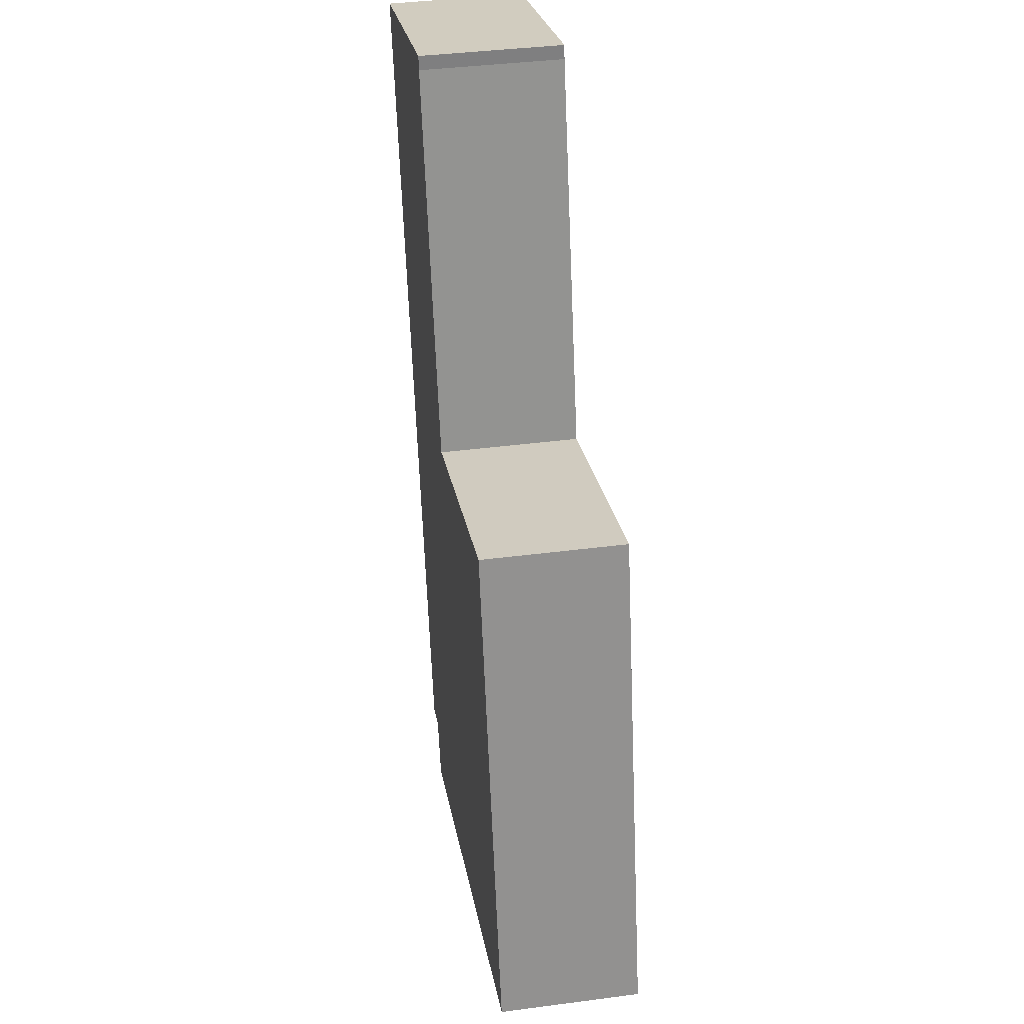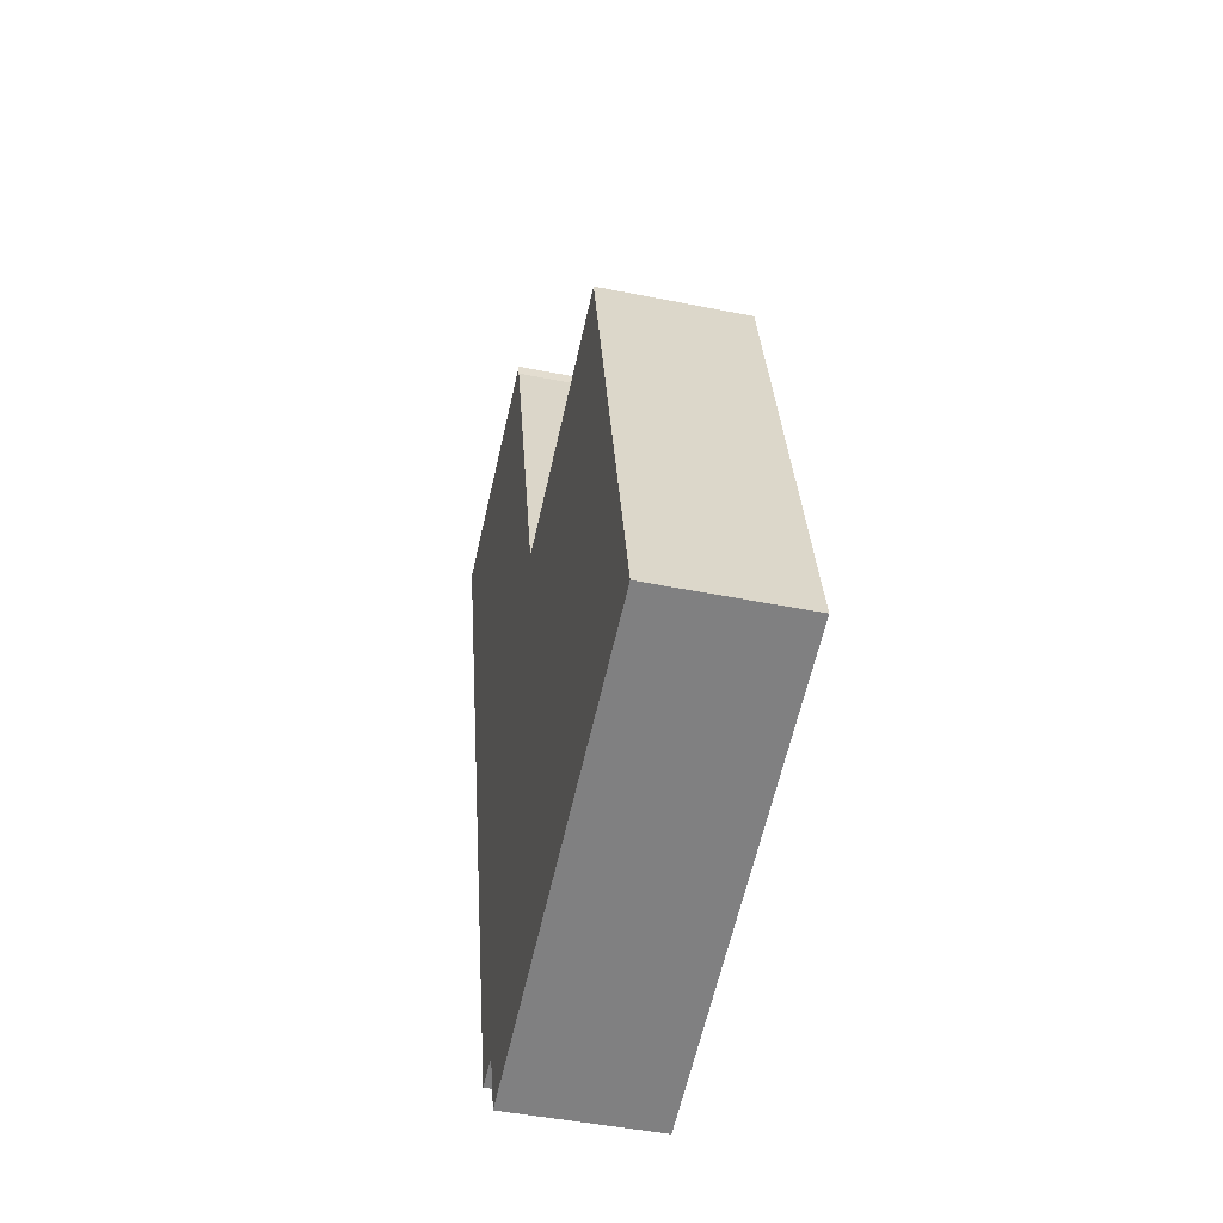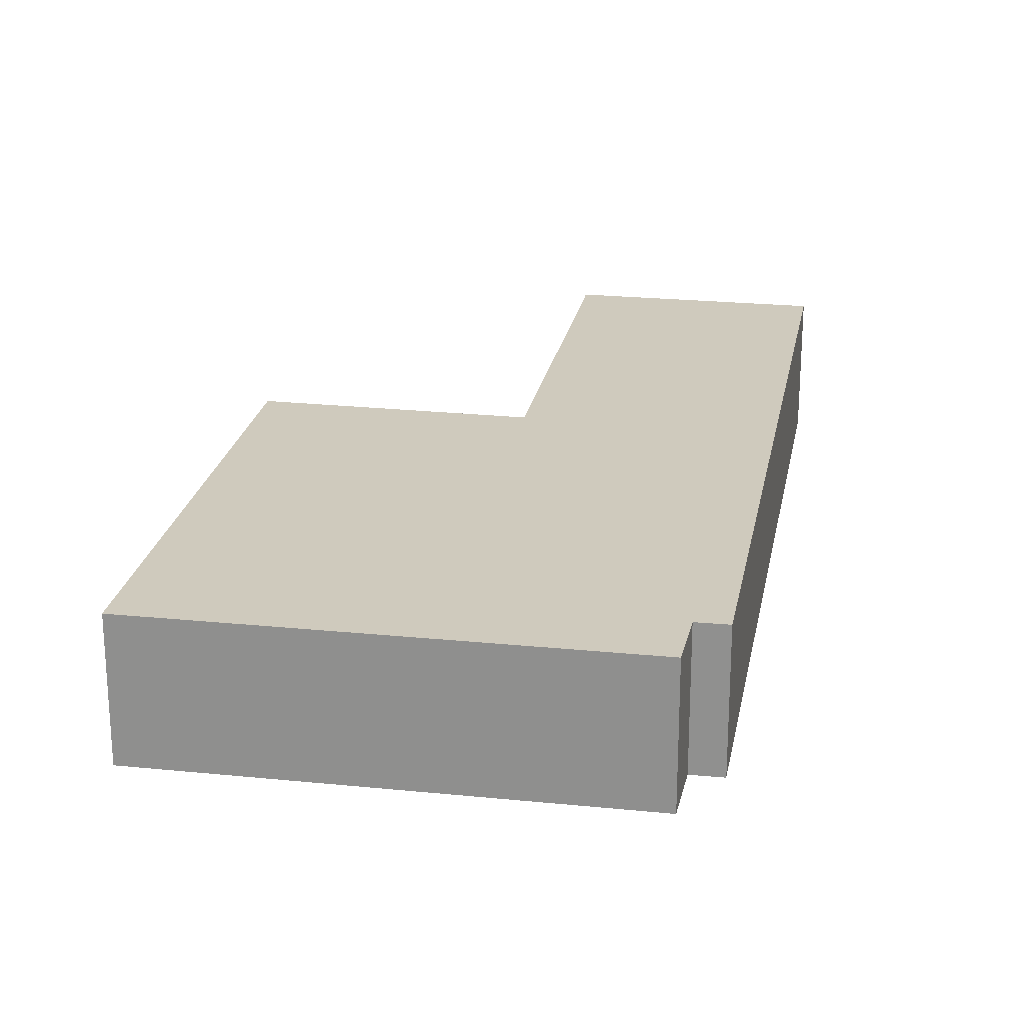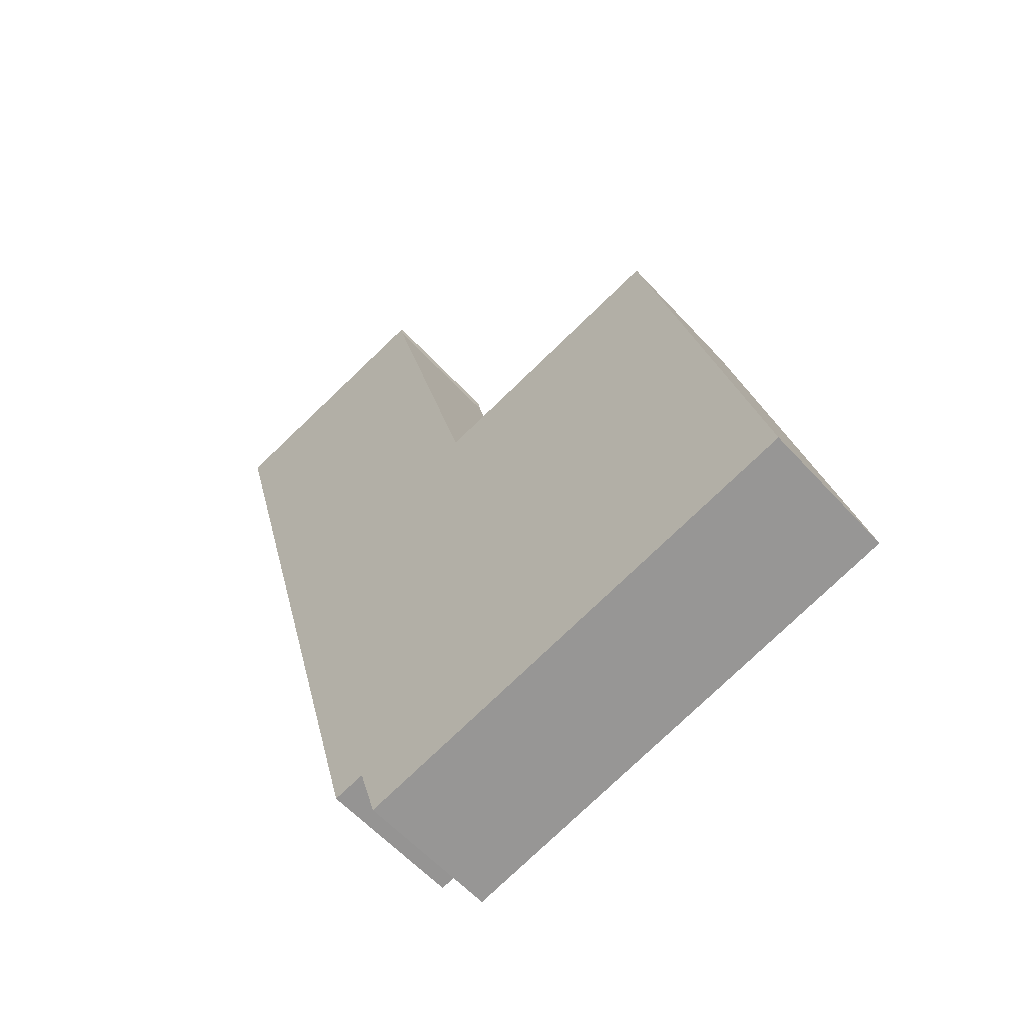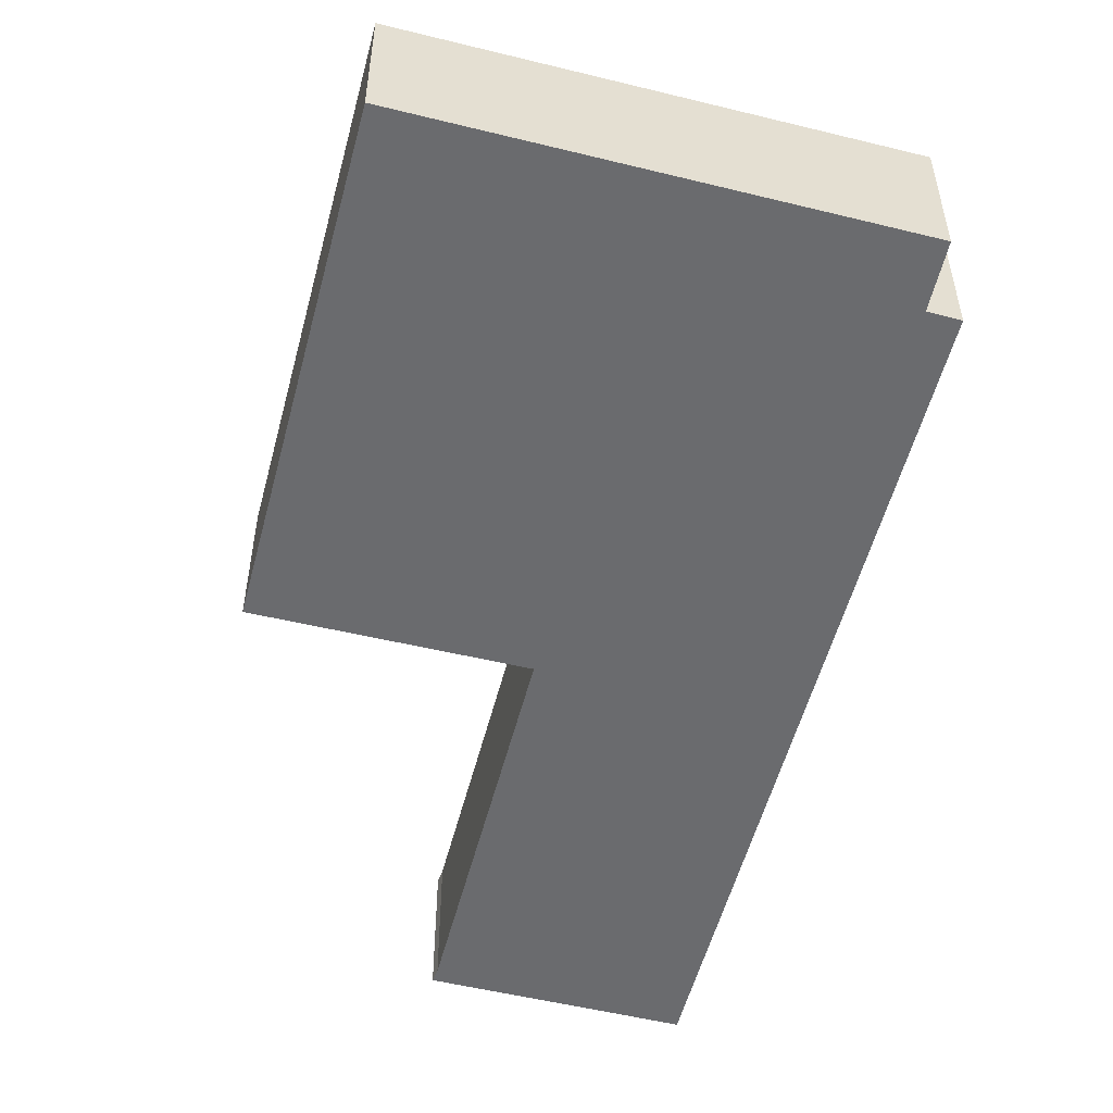
<metadata>
{"format":"obj","ext":"obj","renderer":"f3d","projection":"perspective","resolution":1024,"background":"white","views":[{"elev":38.6,"azim":80.6,"up":"+Z"},{"elev":-46.3,"azim":77.0,"up":"+Z"},{"elev":22.9,"azim":175.8,"up":"+Y"},{"elev":-58.2,"azim":41.7,"up":"+Z"},{"elev":-53.3,"azim":151.2,"up":"+Y"}]}
</metadata>
<code>
v  3.882 2.25 0.979
v  1.612 2.25 -6.2
v  0 2.25 1.378e-16
v  3.913 2.25 0.757
v  5.473 2.25 -5.237
v  3.408 2.25 -13.11
v  5.499 2.25 -5.337
v  5.61 2.25 -5.308
v  9.574 2.25 -4.279
v  3.909 2.25 -13
v  11.55 2.25 -12.18
v  5.61 2.25 -13.66
v  4.202 2.25 -14.01
v  4.202 8.577e-16 -14.01
v  3.909 7.958e-16 -13
v  3.408 8.028e-16 -13.11
v  1.612 3.796e-16 -6.2
v  0 0 0
v  5.61 8.363e-16 -13.66
v  11.55 7.455e-16 -12.18
v  3.882 -5.995e-17 0.979
v  5.499 3.268e-16 -5.337
v  9.574 2.62e-16 -4.279
v  5.61 3.25e-16 -5.308
v  3.913 -4.635e-17 0.757
v  5.473 3.207e-16 -5.237
g defaultobject
f 1 2 3
f 2 1 4
f 2 4 5
f 2 5 6
f 6 5 7
f 6 7 8
f 6 8 9
f 6 9 10
f 10 9 11
f 10 11 12
f 10 12 13
f 14 10 13
f 10 14 15
f 16 2 6
f 2 16 17
f 2 17 3
f 3 17 18
f 15 6 10
f 6 15 16
f 12 14 13
f 14 12 19
f 19 12 11
f 19 11 20
f 18 1 3
f 1 18 21
f 22 8 7
f 8 22 9
f 9 22 23
f 23 22 24
f 21 4 1
f 4 21 25
f 25 5 4
f 5 25 26
f 5 26 7
f 7 26 22
f 23 11 9
f 11 23 20
f 17 21 18
f 21 17 25
f 25 17 26
f 26 17 16
f 26 16 22
f 22 16 24
f 24 16 23
f 23 16 15
f 23 15 20
f 20 15 19
f 19 15 14

</code>
